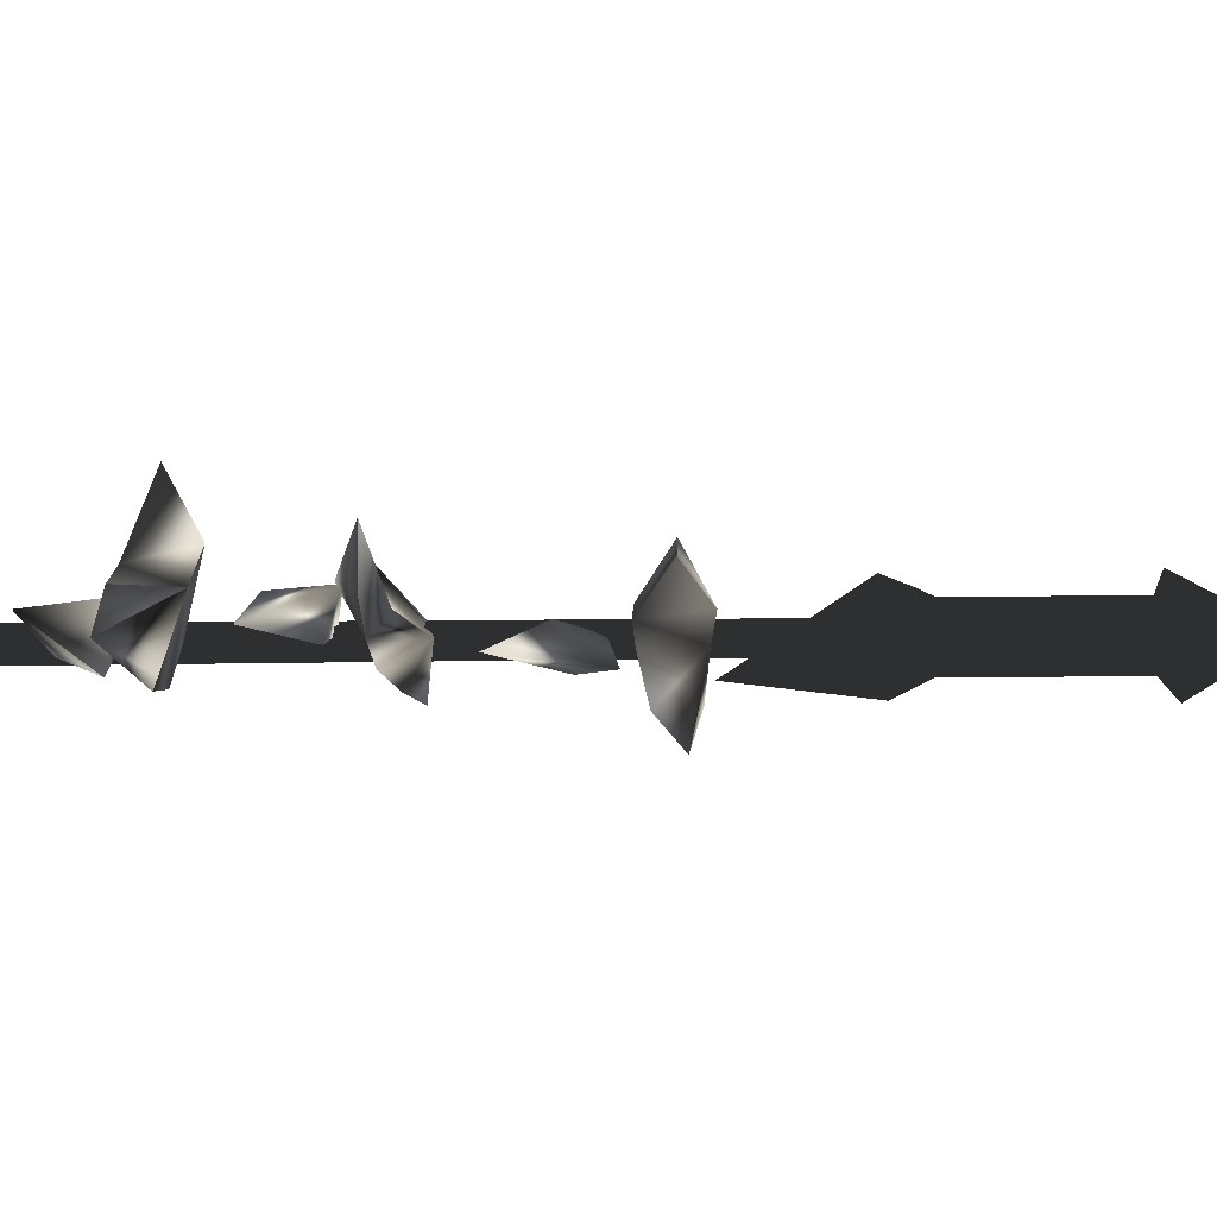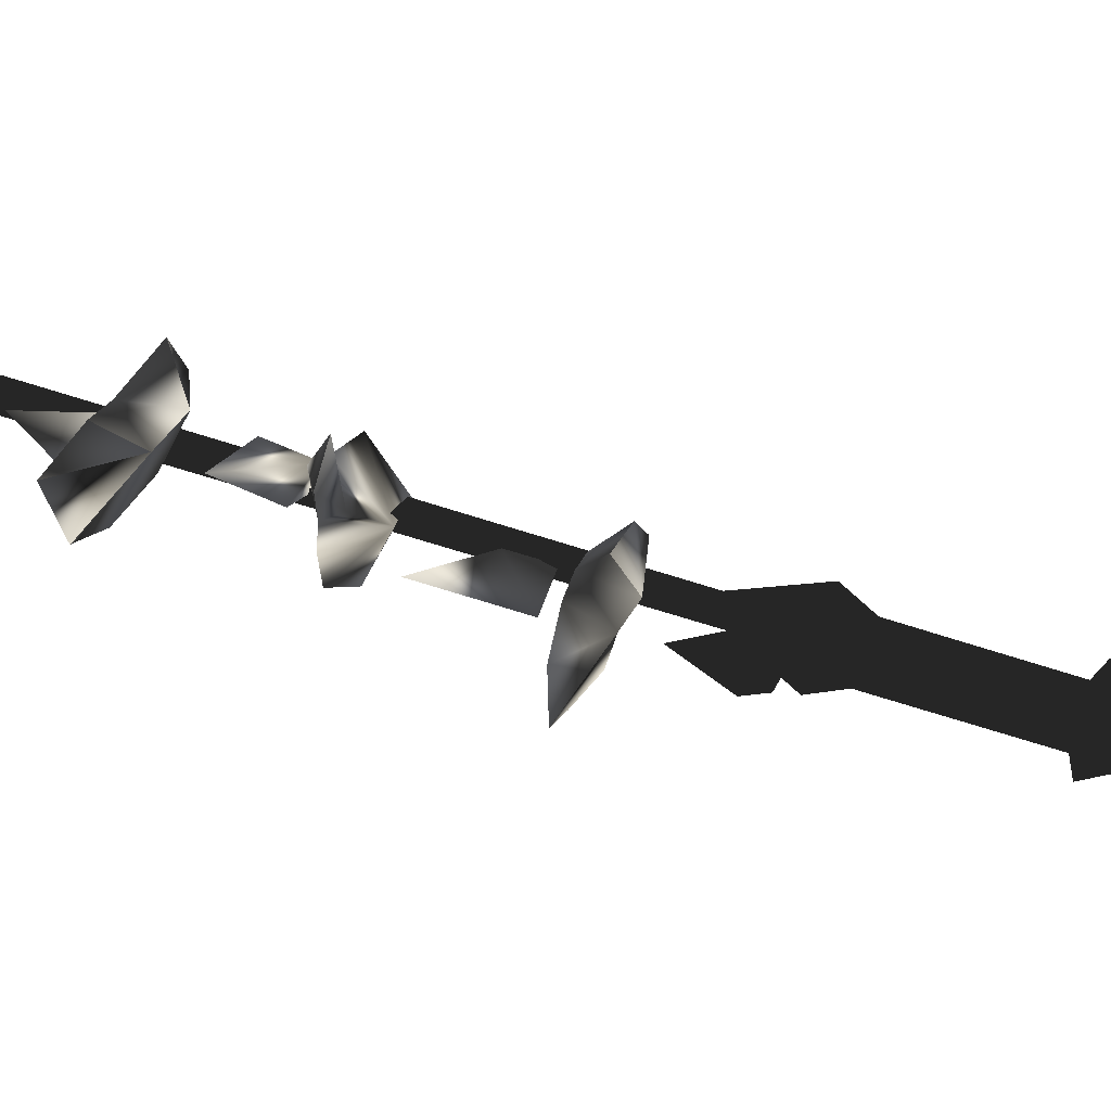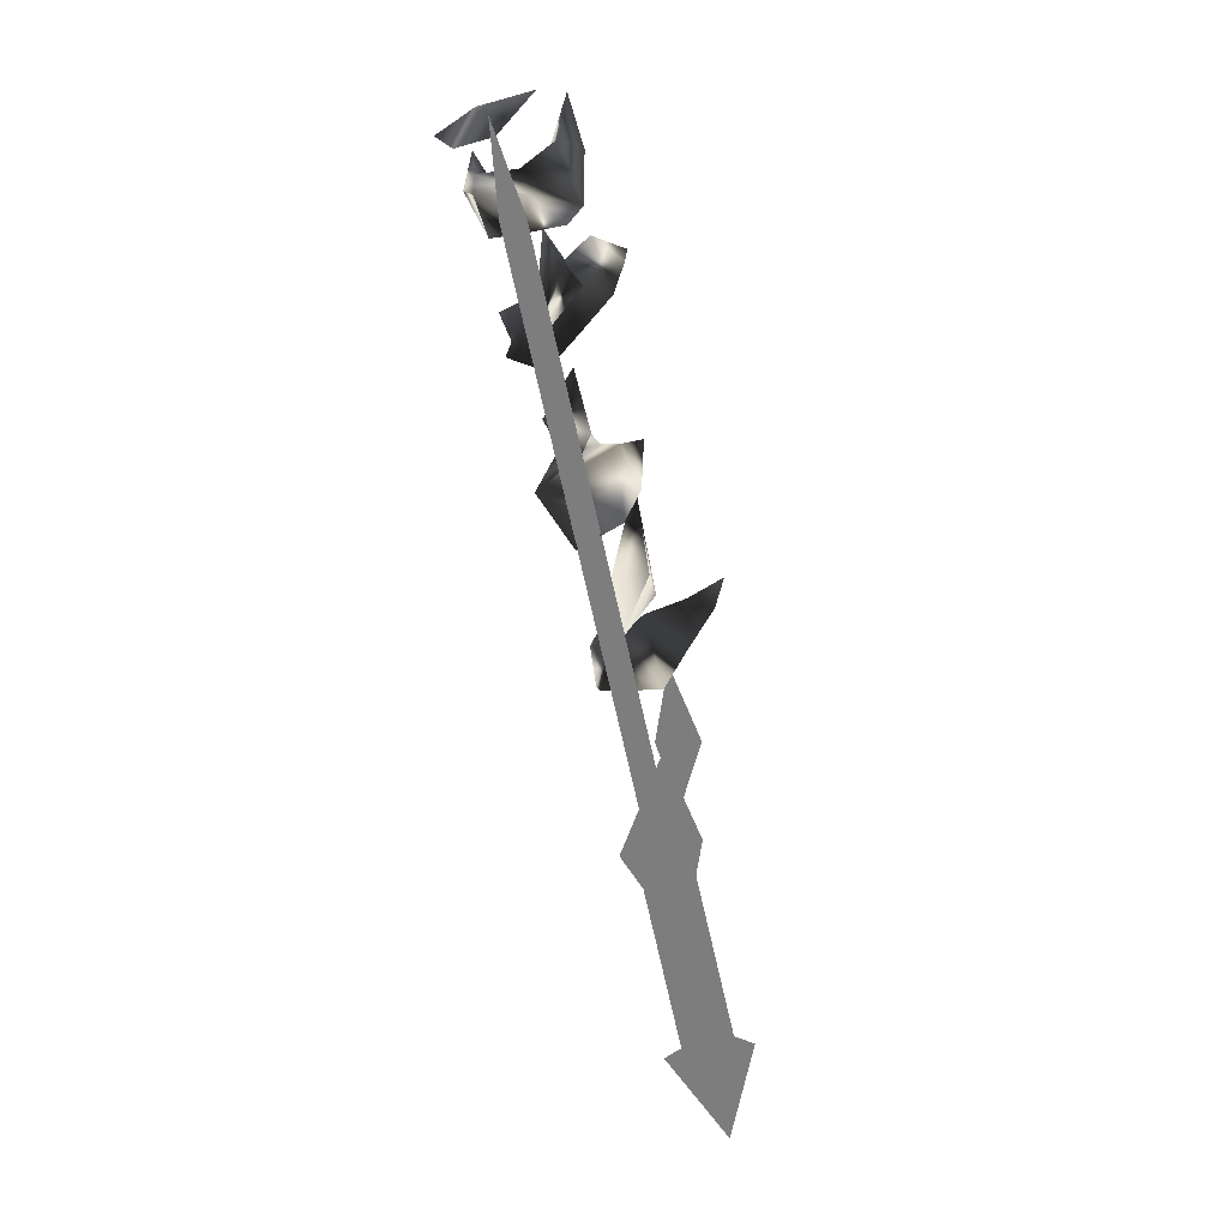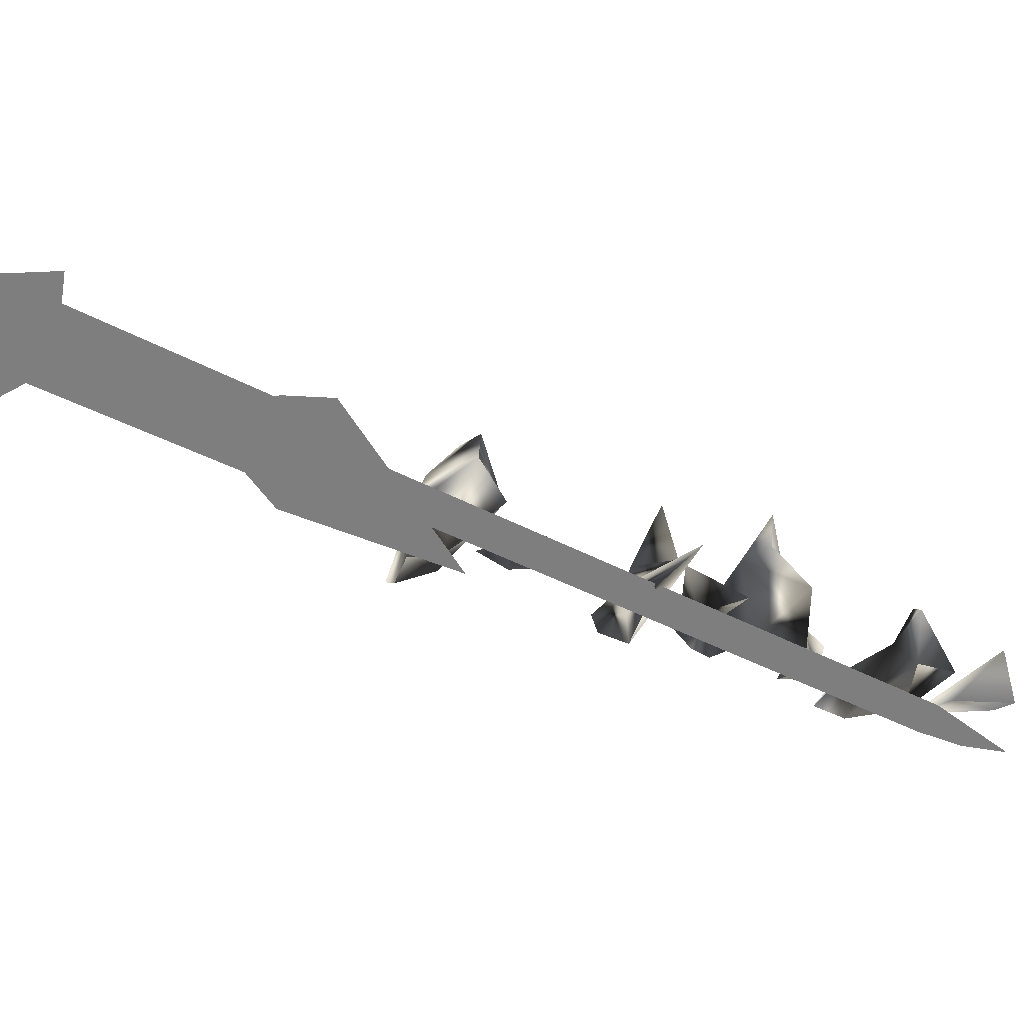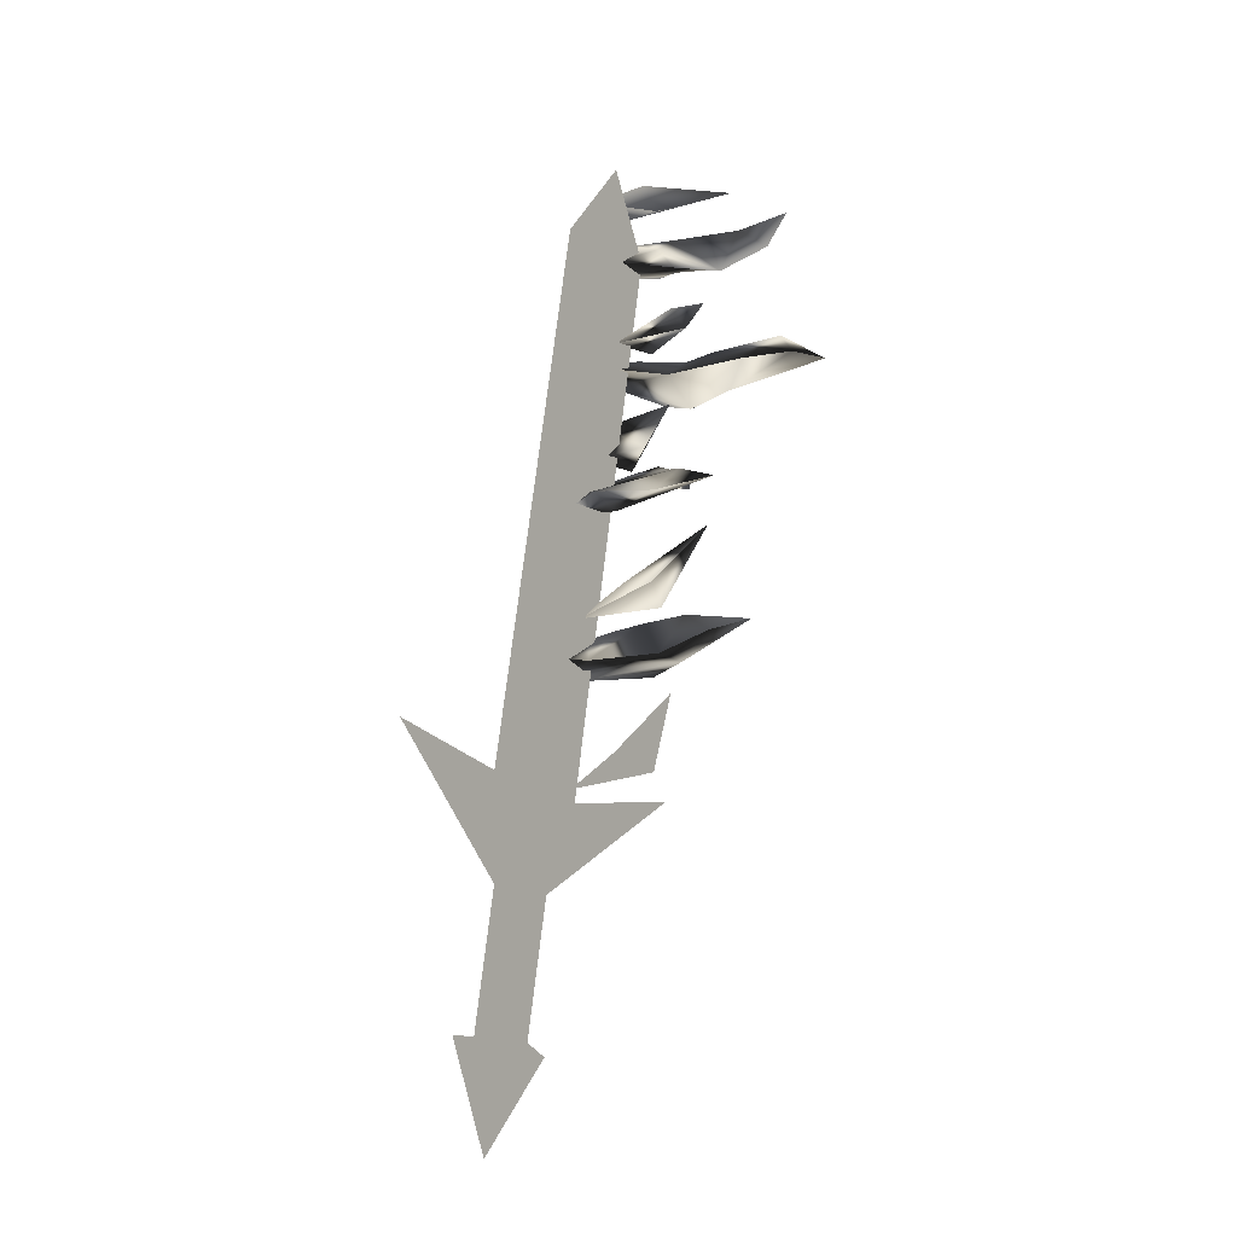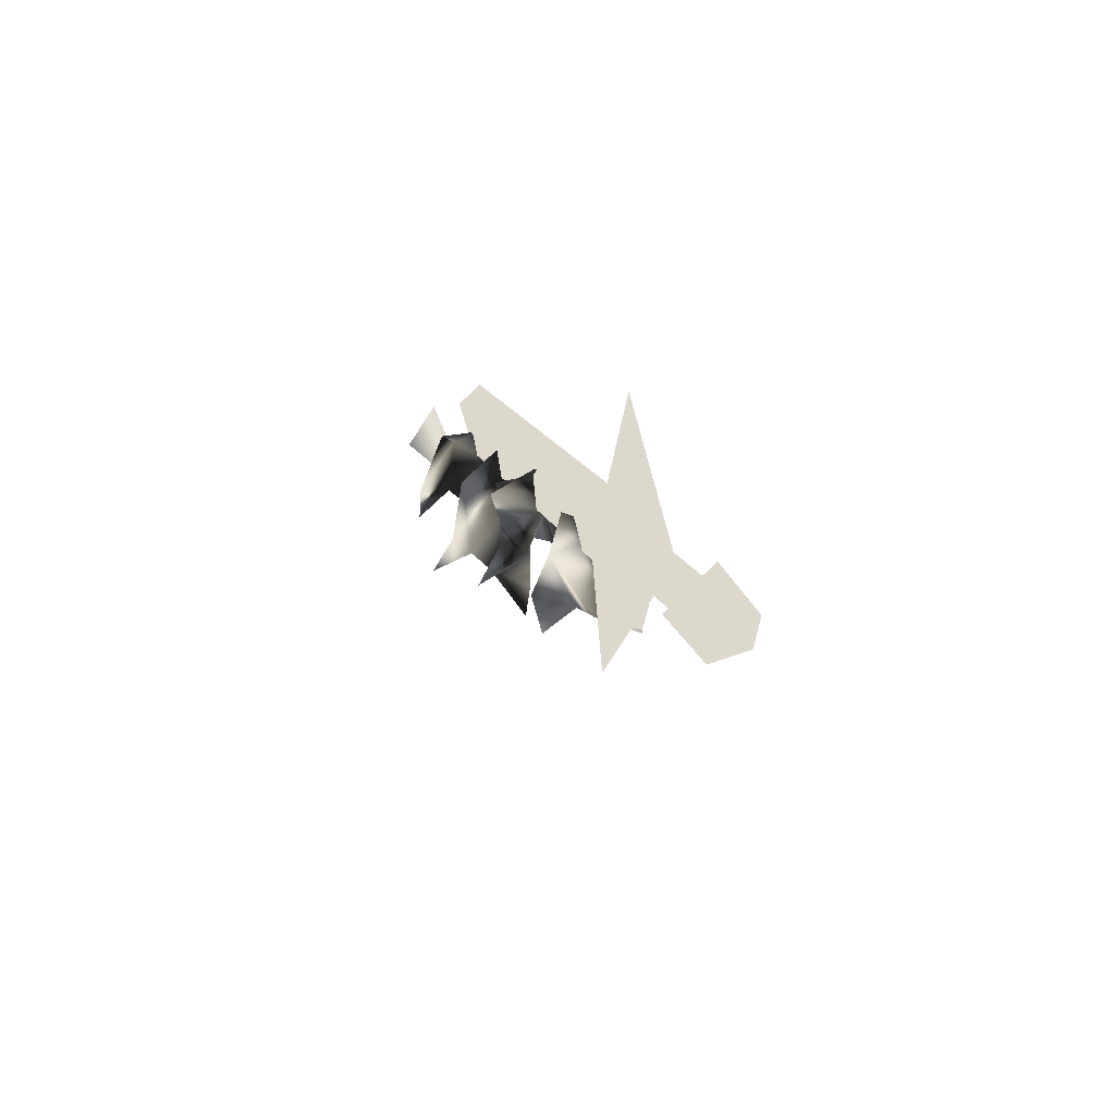
<metadata>
{"format":"obj","ext":"obj","renderer":"f3d","projection":"perspective","resolution":1024,"background":"white","views":[{"elev":61.7,"azim":-110.3,"up":"+Z"},{"elev":73.3,"azim":-87.3,"up":"+Z"},{"elev":30.9,"azim":164.9,"up":"+Y"},{"elev":-59.4,"azim":43.5,"up":"+Z"},{"elev":-2.5,"azim":-141.4,"up":"+Y"},{"elev":-58.8,"azim":152.9,"up":"+Y"}]}
</metadata>
<code>
o Models/weapon_k/frames/weapon_k_fallback_14
v 18.51 -5.275 7.091
v 19.08 -5.523 6.618
v 19.27 -6.514 8.442
v 16.39 -6.018 6.686
v 16.79 -6.266 8.375
v 17.78 -6.266 4.862
v 15.2 -5.275 7.699
v 14.47 -4.904 8.983
v 17.65 -5.028 7.564
v 16.16 -4.78 7.767
v 19.77 -6.142 5.132
v 19.57 -6.885 6.483
v 17.68 -6.761 8.037
v 18.05 -6.018 9.996
v 18.98 -4.904 5.875
v 17.19 -4.532 7.834
v 18.71 -3.665 7.834
v 17.45 -3.665 7.699
v 17.22 -1.684 10.4
v 17.88 0.1735 9.726
v 21.03 -0.5695 8.51
v 18.51 0.1735 9.861
v 18.71 0.1735 11.35
v 19.47 0.4211 10.67
v 18.61 -0.4457 10.33
v 20.04 0.04963 9.726
v 19.08 -1.313 7.902
v 18.71 -0.8172 6.28
v 20.27 -1.56 6.28
v 17.65 -0.6934 8.037
v 16.92 -0.0742 10.33
v 19.57 -0.198 12.56
v 19.94 0.4211 7.699
v 19.87 0.1735 9.726
v 20.6 1.659 9.118
v 18.98 0.9165 9.253
v 19.14 2.526 10.87
v 20.73 2.774 12.77
v 20 4.26 12.83
v 21.43 3.269 10.54
v 18.64 3.269 13.64
v 19.81 2.65 12.97
v 19.14 3.517 10.74
v 16.03 4.384 15.67
v 16.49 4.508 14.32
v 17.48 5.251 15.06
v 17.35 4.136 12.56
v 19.31 4.631 13.51
v 20.6 4.136 11.01
v 20.63 3.641 8.375
v 20.73 3.022 14.66
v 20.34 4.508 9.388
v 18.71 5.127 11.21
v 20.24 4.384 11.28
v 19.41 5.87 11.28
v 19.51 6.365 13.31
v 21.79 8.594 12.63
v 22.09 8.347 11.55
v 21.93 7.604 13.91
v 19.57 7.604 13.71
v 20.87 7.604 13.37
v 19.21 7.232 11.14
v 17.75 8.347 14.66
v 18.81 8.347 15.06
v 18.31 7.232 12.63
v 20.34 8.594 12.77
v 18.68 8.966 14.25
v 20.87 7.48 10.13
v 20.3 8.099 11.75
v 21.76 7.108 10.94
v 21.26 8.347 15.54
v 17.95 9.833 16.14
v 22.72 9.956 11.21
v 21.1 9.709 12.7
v 22.92 9.709 13.24
v 21.7 10.7 12.7
v 19.31 10.45 14.66
v 17.52 -10.23 3.713
v 16.19 -9.733 6.145
v 17.68 -9.114 6.078
v 16.22 -8.99 5.537
v 16.75 -7.257 7.767
v 20.67 7.604 11.28
v 21.6 7.975 10.13
v 18.64 -11.84 2.7
v 17.72 -12.21 3.848
v 18.78 -11.34 1.281
v 17.85 -11.71 2.43
v 21.73 8.47 8.712
v 21.63 10.95 11.08
v 20.8 8.099 9.861
v 19.18 -11.34 3.038
v 18.68 -10.85 1.957
v 17.62 -18.03 -0.6777
v 18.11 -18.53 0.3356
v 16.46 -18.03 -0.2048
v 16.95 -18.53 0.8761
v 17.52 -10.97 2.497
v 18.01 -11.34 3.578
v 17.95 -14.07 1.619
v 20.37 -8 -0.8128
v 17.12 -10.6 2.43
v 19.67 -11.34 3.24
v 16.92 -10.72 7.699
v 17.95 -17.16 -1.083
v 15.96 -17.29 -0.1373
v 16.95 -20.63 -0.8128
v 18.81 -18.03 0.741
v 16.82 -18.03 1.687
f 1 2 3
f 4 5 6
f 5 7 8
f 4 9 10
f 4 6 9
f 11 6 12
f 11 12 2
f 12 3 2
f 3 12 13
f 13 1 14
f 11 2 6
f 4 10 7
f 4 7 5
f 13 14 3
f 3 14 1
f 2 1 6
f 1 13 5
f 1 9 6
f 10 5 8
f 9 5 10
f 5 9 1
f 7 10 8
f 13 12 5
f 6 5 12
f 15 16 17
f 15 18 16
f 18 15 17
f 19 18 17
f 19 17 16
f 19 16 18
f 20 21 22
f 23 22 24
f 25 26 27
f 28 29 21
f 27 29 28
f 27 28 30
f 30 28 20
f 31 20 27
f 21 29 27
f 24 26 25
f 22 26 24
f 30 20 31
f 27 30 31
f 22 27 20
f 23 25 22
f 25 27 22
f 32 25 23
f 24 25 32
f 23 24 32
f 21 27 26
f 26 22 21
f 21 20 28
f 33 34 35
f 33 36 34
f 36 33 35
f 37 36 35
f 37 35 34
f 37 34 36
f 38 39 40
f 41 42 43
f 44 41 45
f 46 47 48
f 49 50 40
f 48 47 43
f 40 50 43
f 42 38 40
f 51 42 39
f 49 40 39
f 43 50 49
f 45 47 46
f 41 47 45
f 38 42 51
f 39 38 51
f 43 49 39
f 41 39 42
f 43 39 48
f 44 46 41
f 46 48 41
f 39 41 48
f 44 45 46
f 43 47 41
f 40 43 42
f 52 53 54
f 52 55 53
f 55 52 54
f 56 55 54
f 56 54 53
f 56 53 55
f 57 58 59
f 60 61 62
f 60 63 64
f 65 66 67
f 68 58 69
f 68 62 70
f 68 70 58
f 70 59 58
f 61 59 70
f 61 57 71
f 58 57 69
f 68 69 62
f 65 67 63
f 65 63 60
f 61 71 59
f 59 71 57
f 66 65 69
f 57 61 60
f 69 57 66
f 67 60 64
f 66 60 67
f 60 66 57
f 67 64 72
f 67 72 63
f 63 72 64
f 62 65 60
f 70 62 61
f 69 65 62
f 73 74 75
f 73 76 74
f 76 73 75
f 77 76 75
f 77 75 74
f 77 74 76
f 78 79 80
f 78 81 79
f 81 78 80
f 82 81 80
f 82 80 79
f 82 79 81
f 83 84 85
f 86 83 85
f 85 87 88
f 86 85 88
f 85 84 89
f 87 85 89
f 90 89 84
f 88 87 89
f 91 88 89
f 88 91 83
f 86 88 83
f 91 89 90
f 83 91 90
f 84 83 90
f 92 93 94
f 95 92 94
f 94 96 97
f 95 94 97
f 94 93 98
f 96 94 98
f 92 99 98
f 93 92 98
f 97 96 98
f 99 97 98
f 97 99 92
f 95 97 92
f 100 101 102
f 100 103 101
f 102 101 103
f 104 102 103
f 100 102 104
f 103 100 104
f 105 106 107
f 108 105 107
f 107 106 109
f 109 108 107
f 108 106 105
f 109 106 108

</code>
